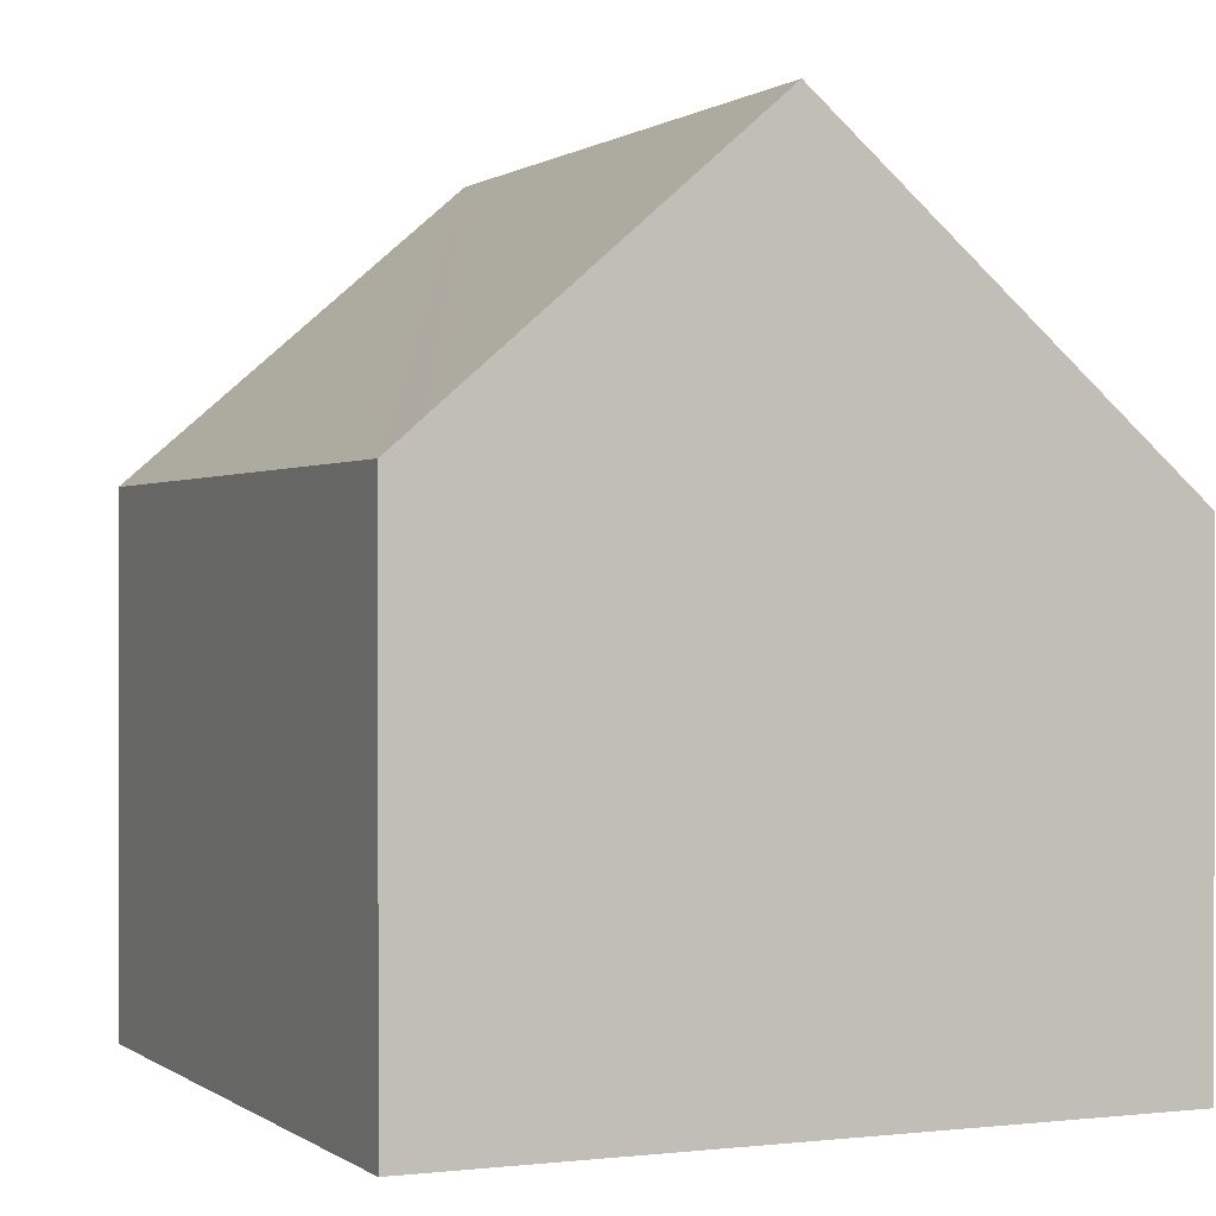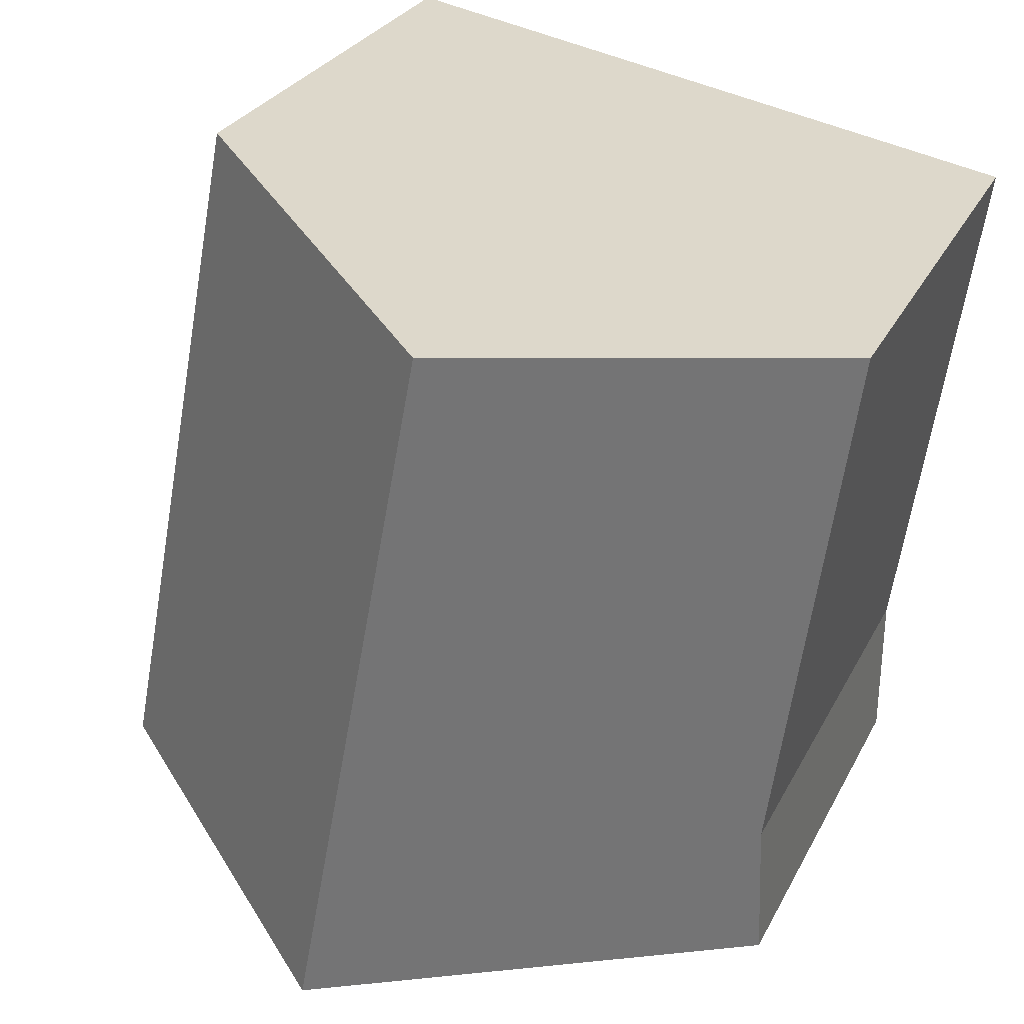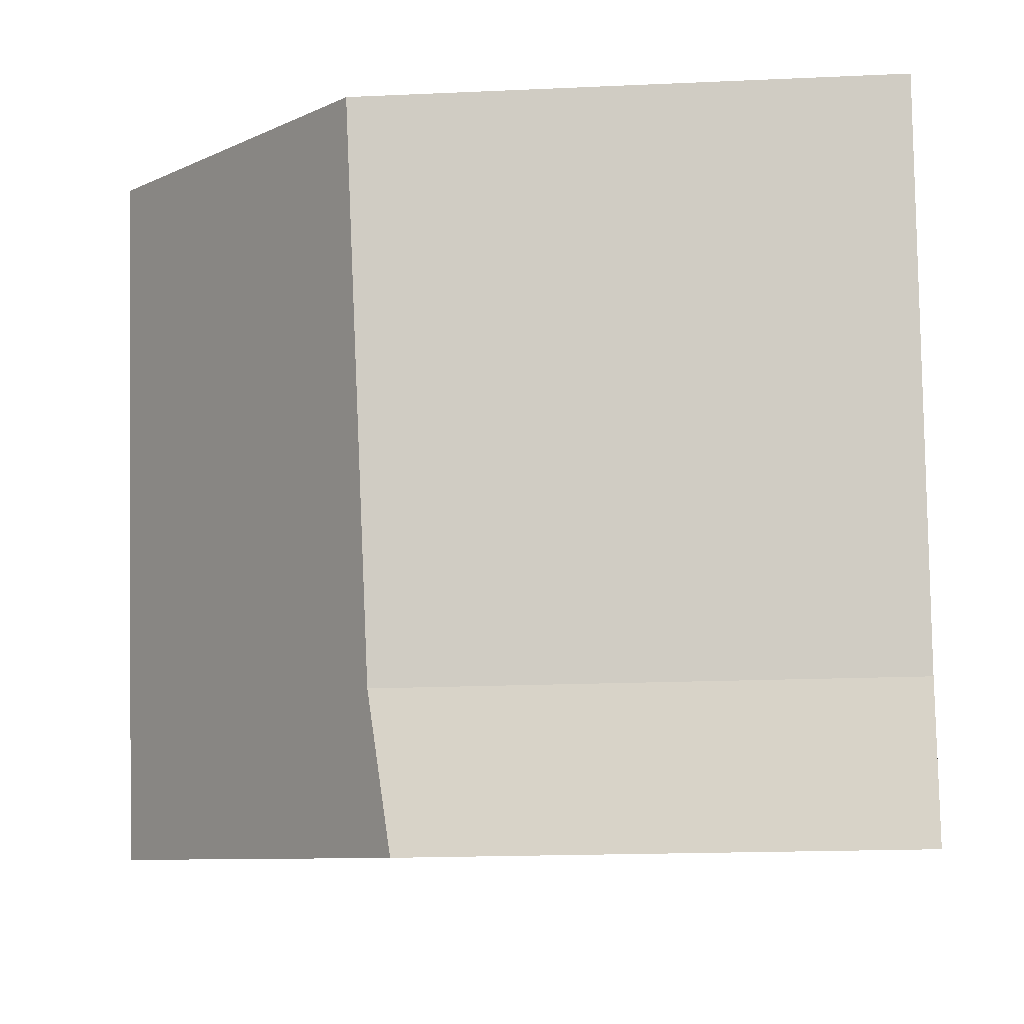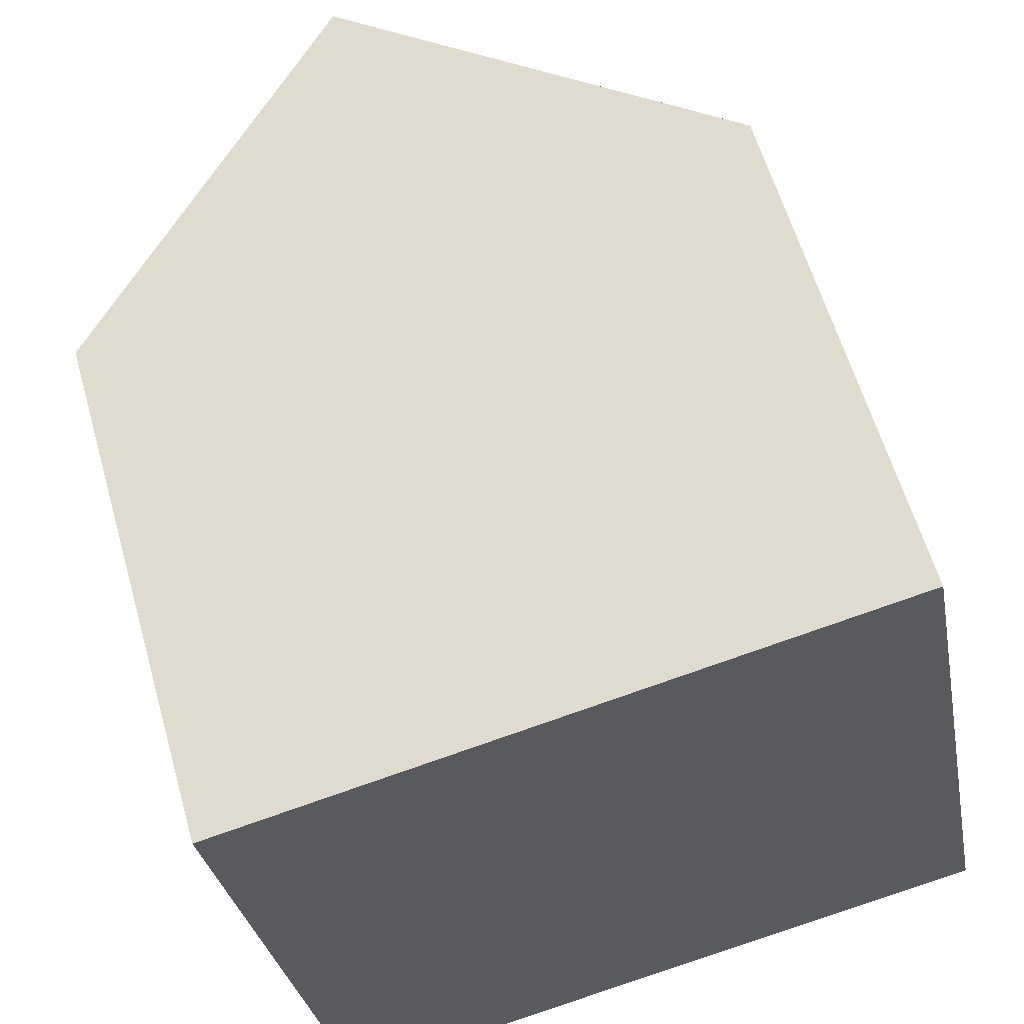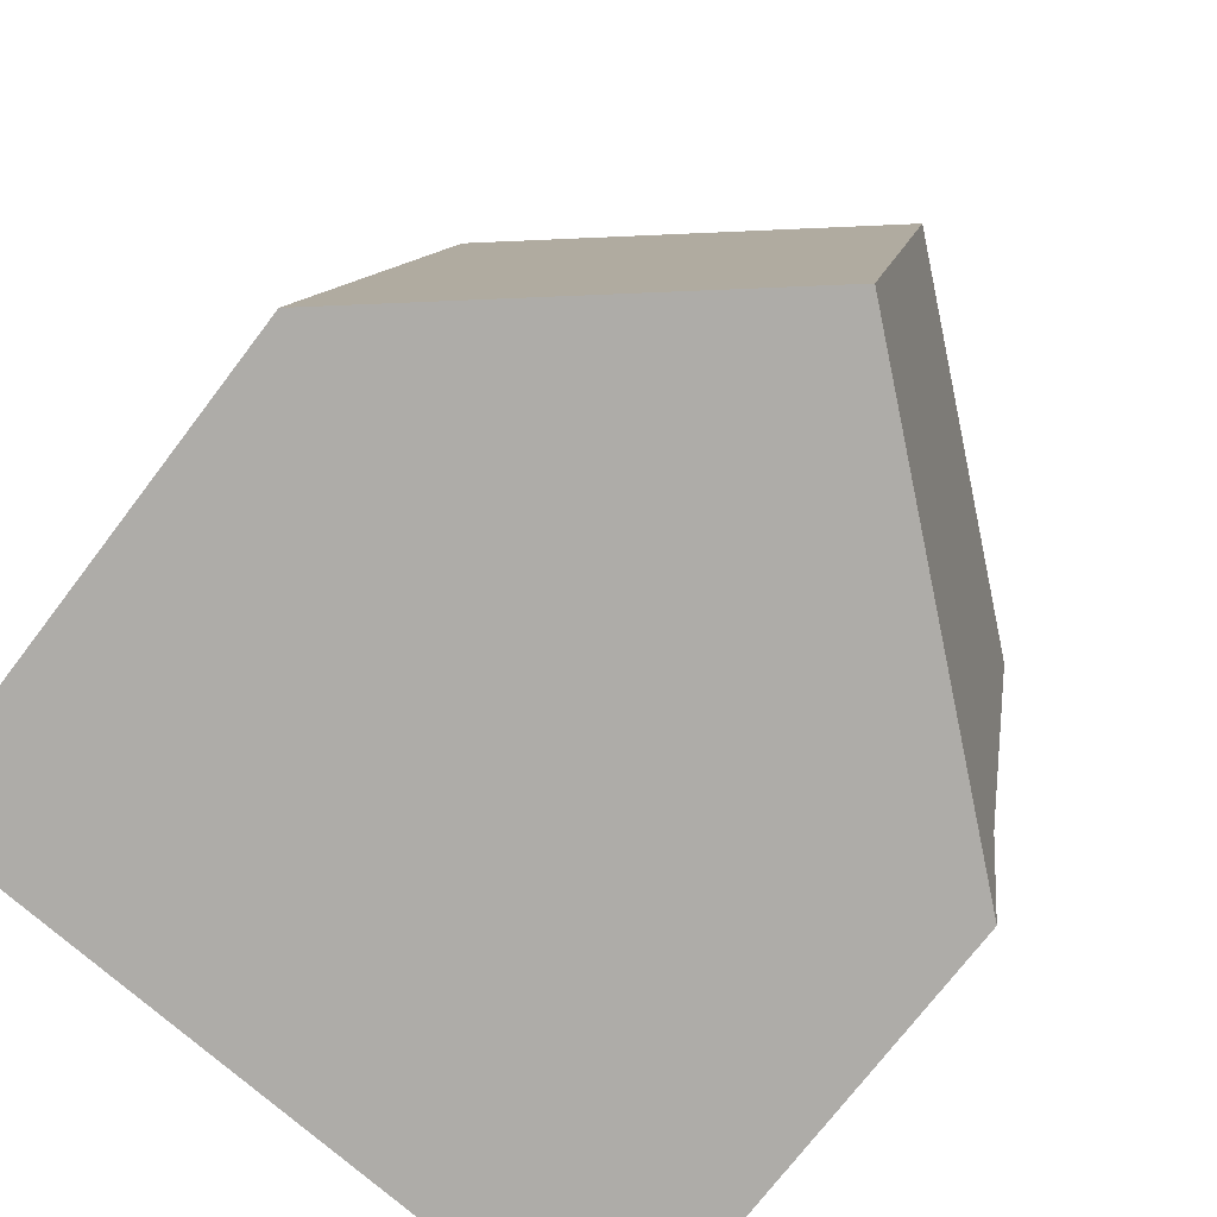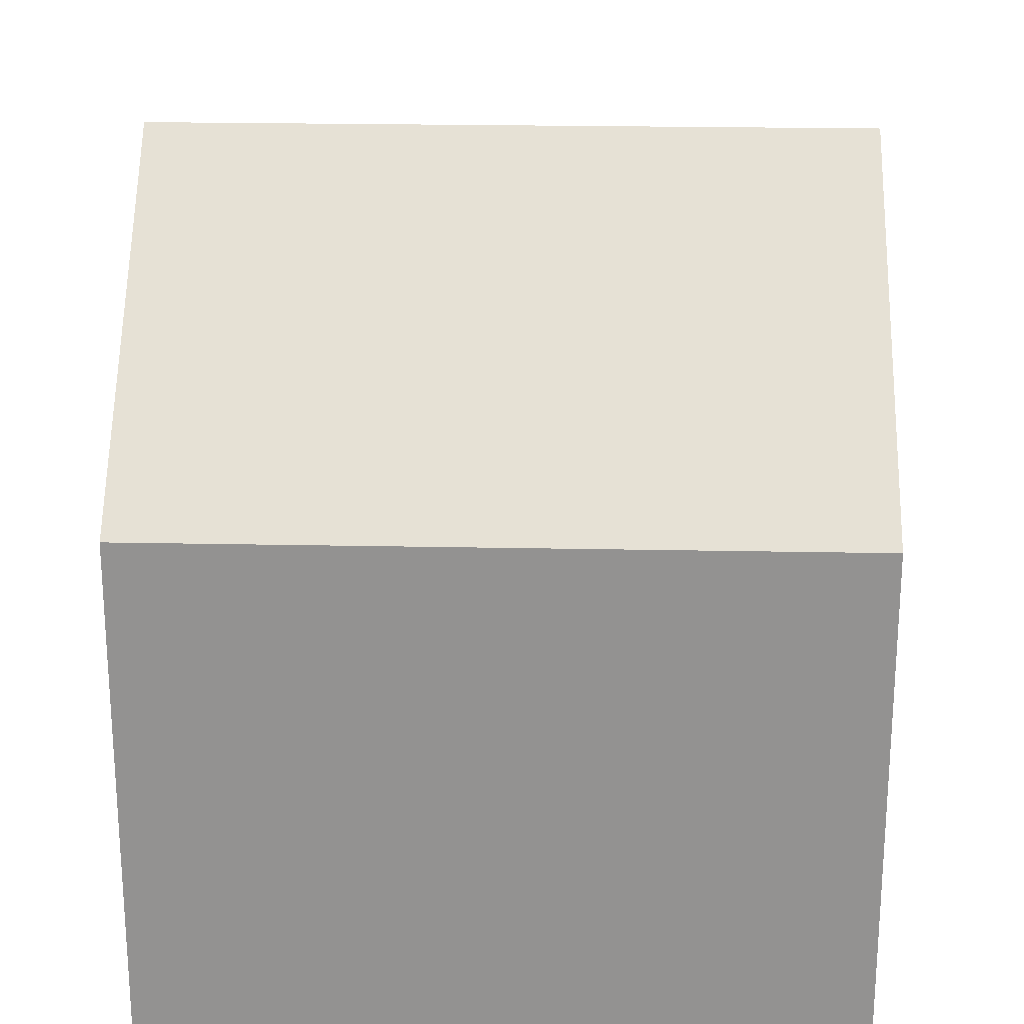
<metadata>
{"format":"obj","ext":"obj","renderer":"f3d","projection":"perspective","resolution":1024,"background":"white","views":[{"elev":0.4,"azim":145.6,"up":"+Y"},{"elev":26.9,"azim":-158.2,"up":"+Z"},{"elev":-17.2,"azim":-84.7,"up":"+Z"},{"elev":59.5,"azim":-15.8,"up":"+Z"},{"elev":-72.8,"azim":142.8,"up":"+Z"},{"elev":23.3,"azim":81.2,"up":"+Y"}]}
</metadata>
<code>
v  5.094 12.64 0.979
v  11.85 8.545 -9.116
v  7.16 12.64 -9.944
v  12.43 8.043 -9.015
v  10.35 8.043 1.989
v  9.909 8.425 1.905
v  1.308 7.917 -8.566
v  1.795 7.957 -10.89
v  1.345 7.564 -10.97
v  1.11 7.957 -7.268
v  0 8.18 5.009e-16
v  1.308 5.245e-16 -8.566
v  1.345 6.717e-16 -10.97
v  0 0 0
v  1.11 4.45e-16 -7.268
v  5.094 -5.995e-17 0.979
v  9.909 -1.166e-16 1.905
v  10.35 -1.218e-16 1.989
v  12.43 5.52e-16 -9.015
v  1.795 6.669e-16 -10.89
v  11.85 5.582e-16 -9.116
v  7.16 6.089e-16 -9.944
g defaultobject
f 1 2 3
f 2 1 4
f 4 1 5
f 5 1 6
f 7 8 9
f 8 7 3
f 3 7 1
f 1 7 10
f 1 10 11
f 9 12 7
f 12 9 13
f 12 10 7
f 10 12 11
f 11 12 14
f 14 12 15
f 14 1 11
f 1 14 6
f 6 14 16
f 6 16 5
f 5 16 17
f 5 17 18
f 18 4 5
f 4 18 19
f 2 8 3
f 8 2 4
f 8 4 19
f 8 19 9
f 9 19 20
f 9 20 13
f 20 19 21
f 20 21 22
f 17 19 18
f 19 17 16
f 19 16 14
f 19 14 21
f 21 14 22
f 22 14 15
f 22 15 20
f 20 15 12
f 20 12 13

</code>
